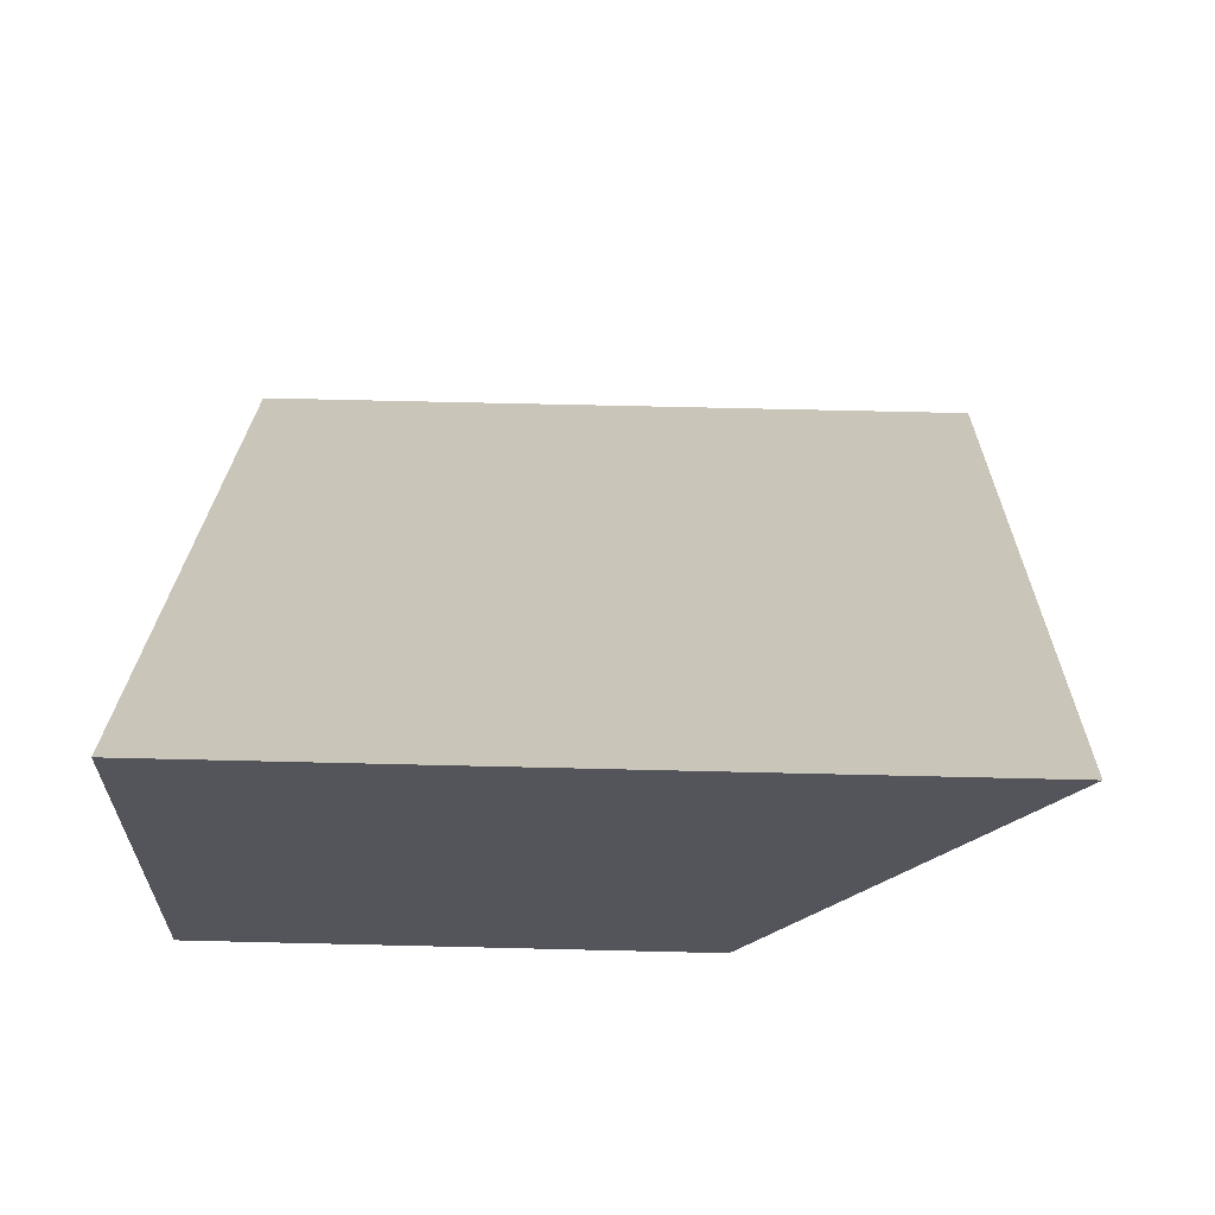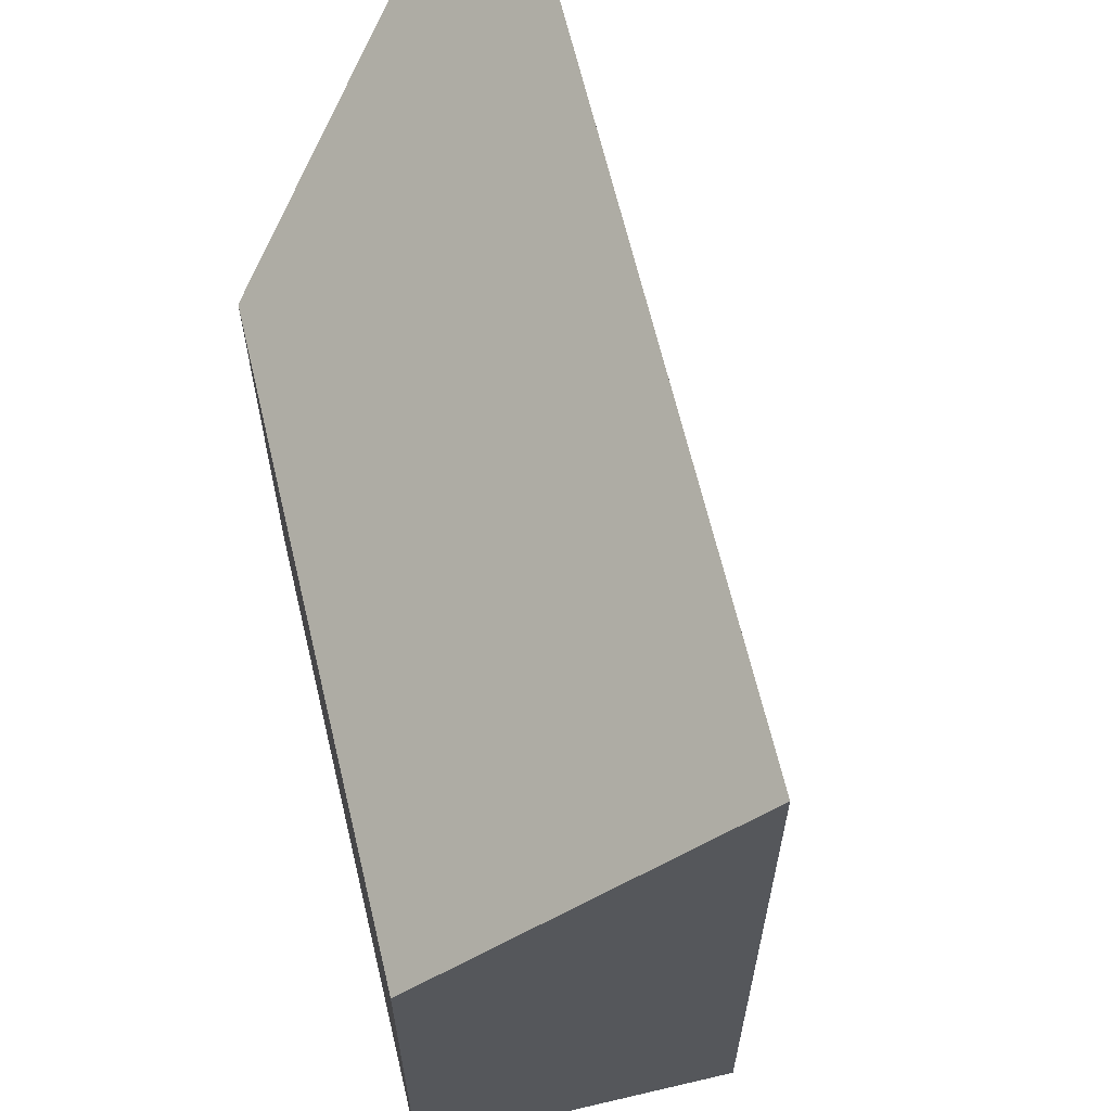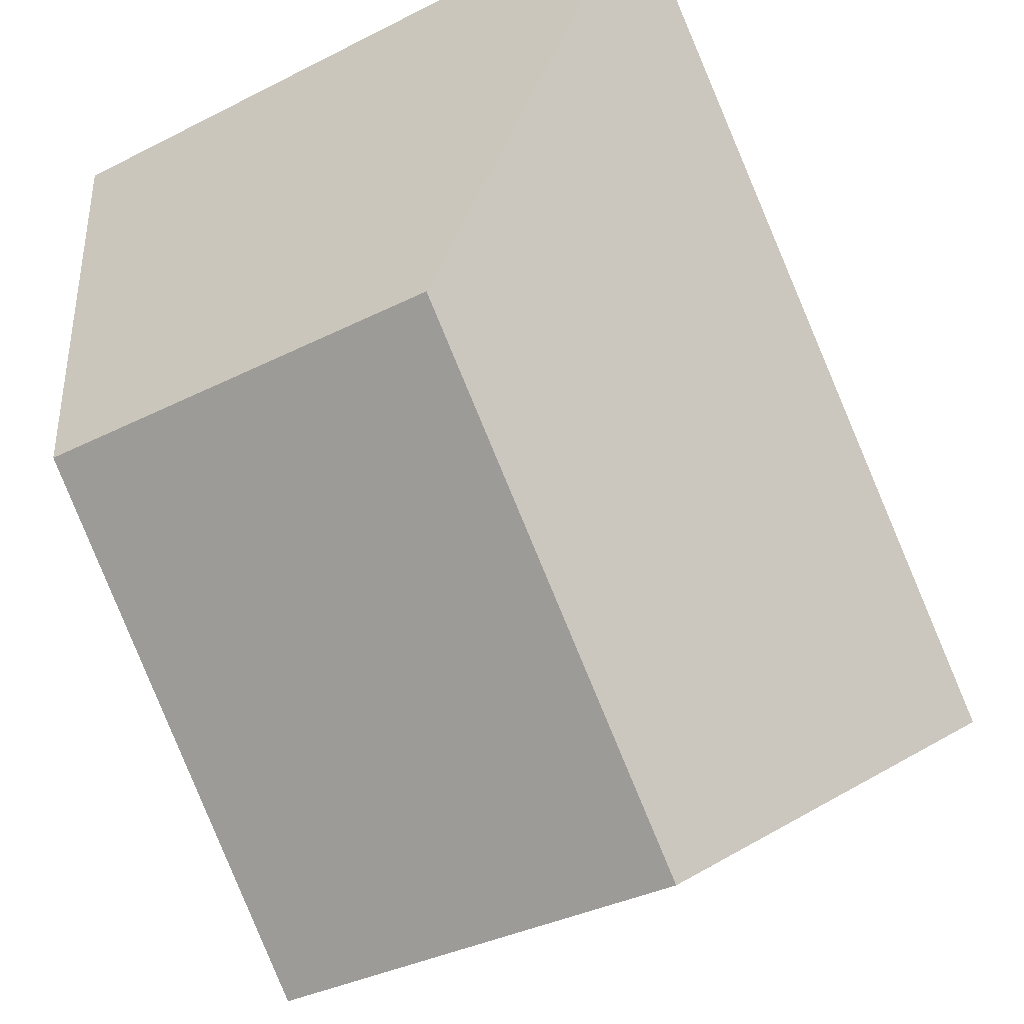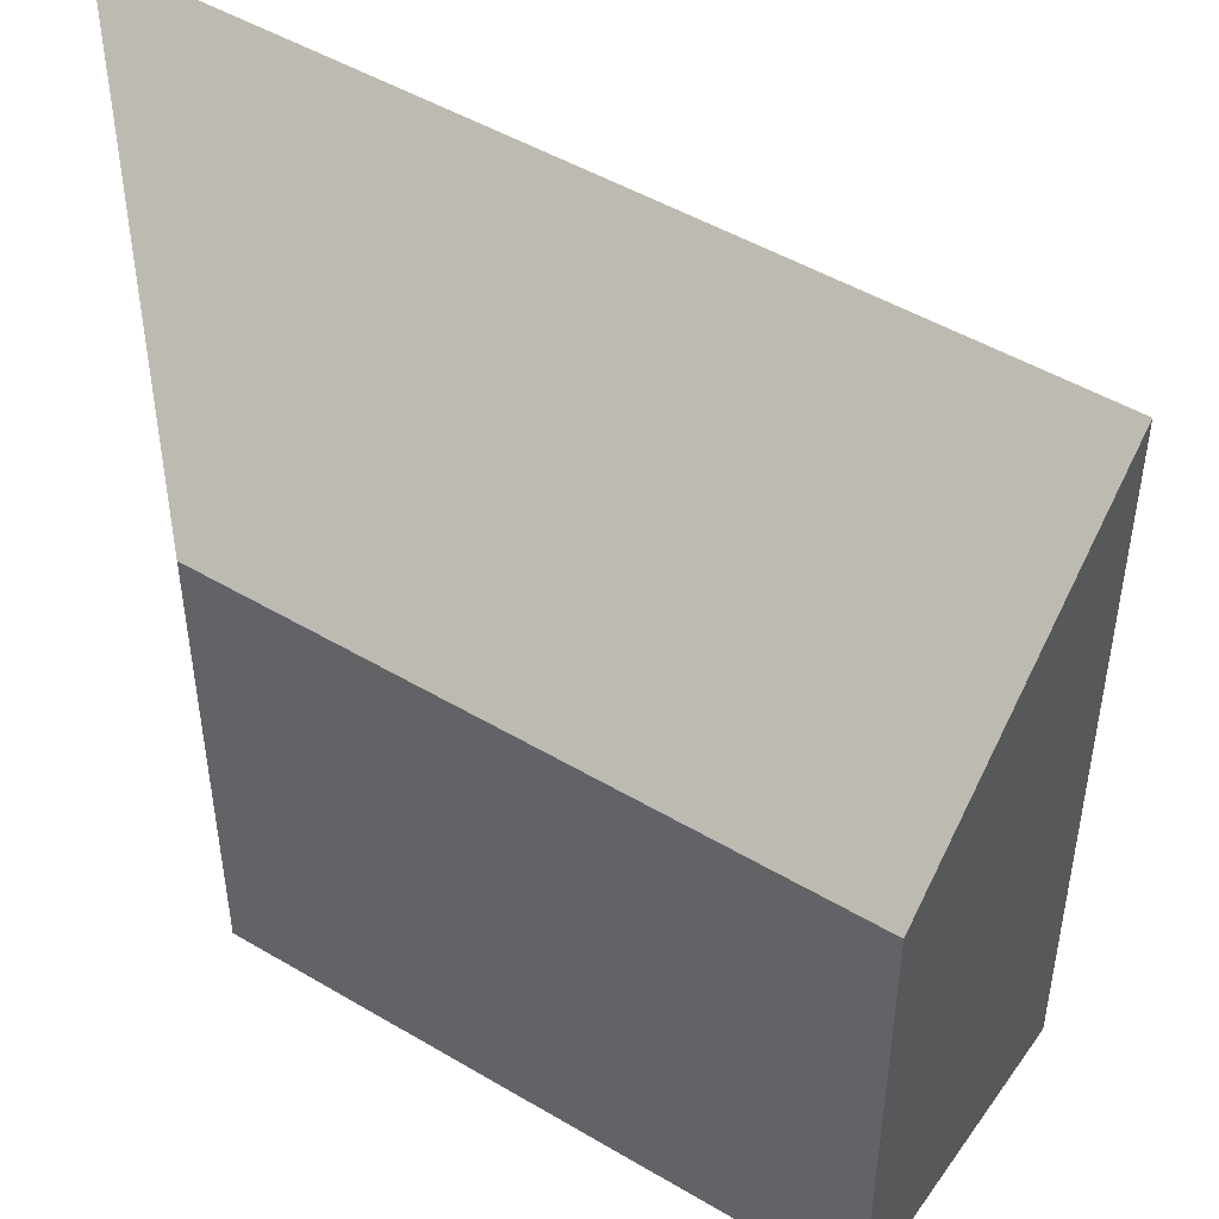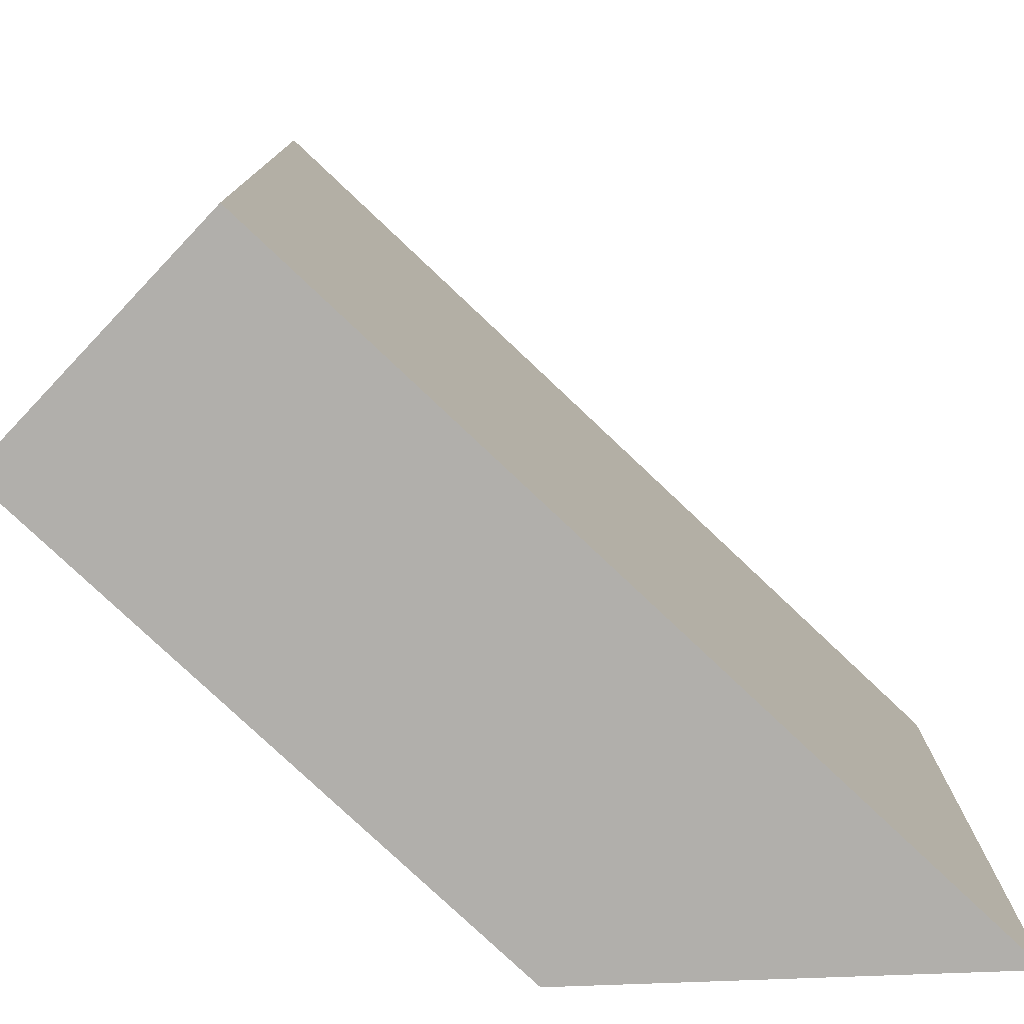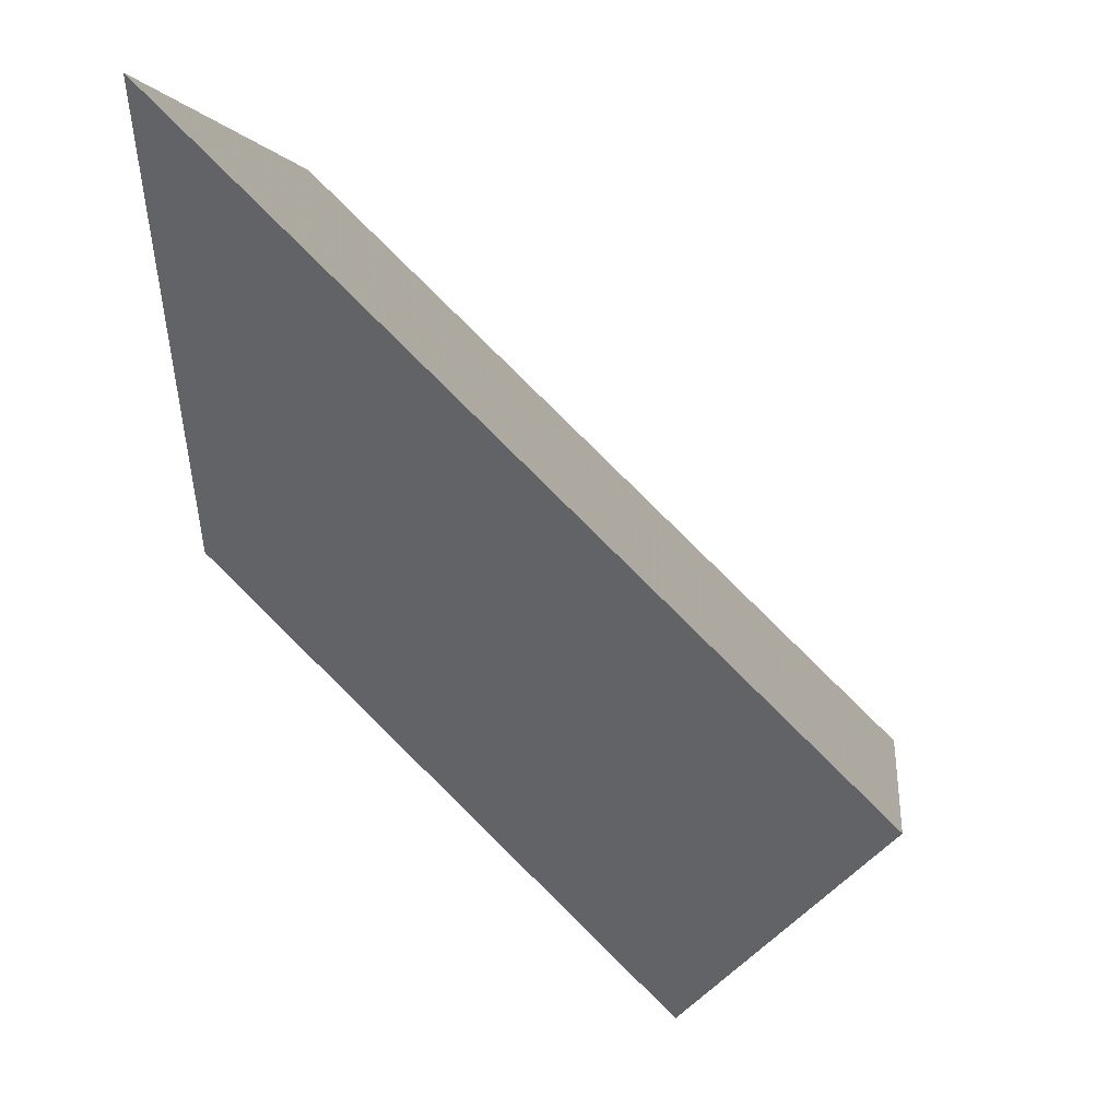
<metadata>
{"format":"obj","ext":"obj","renderer":"f3d","projection":"perspective","resolution":1024,"background":"white","views":[{"elev":64.6,"azim":91.4,"up":"+Z"},{"elev":65.0,"azim":-147.4,"up":"+Y"},{"elev":-37.6,"azim":122.6,"up":"+Z"},{"elev":48.4,"azim":169.5,"up":"+Y"},{"elev":-78.3,"azim":-87.5,"up":"+Y"},{"elev":2.1,"azim":-173.1,"up":"+Z"}]}
</metadata>
<code>
v 0.5981 -0.000227 -1.994
v 0.6401 -0.05093 -2.037
v 0.6401 -0.147 -2.037
v 0.5981 -0.147 -1.994
v 0.6401 -0.05093 -2.037
v 0.7316 -0.05093 -1.949
v 0.7316 -0.147 -1.949
v 0.6401 -0.147 -2.037
v 0.6401 -0.147 -2.037
v 0.7316 -0.147 -1.949
v 0.7322 -0.147 -1.864
v 0.5981 -0.147 -1.994
v 0.7322 -0.000174 -1.864
v 0.5981 -0.000227 -1.994
v 0.5981 -0.147 -1.994
v 0.7322 -0.147 -1.864
v 0.7322 -0.000174 -1.864
v 0.7316 -0.05093 -1.949
v 0.6401 -0.05093 -2.037
v 0.5981 -0.000227 -1.994
v 0.7316 -0.05093 -1.949
v 0.7322 -0.000174 -1.864
v 0.7322 -0.147 -1.864
v 0.7316 -0.147 -1.949
f 1 2 3
f 1 3 4
f 5 6 7
f 5 7 8
f 9 10 11
f 9 11 12
f 13 14 15
f 13 15 16
f 17 18 19
f 17 19 20
f 21 22 23
f 21 23 24

</code>
